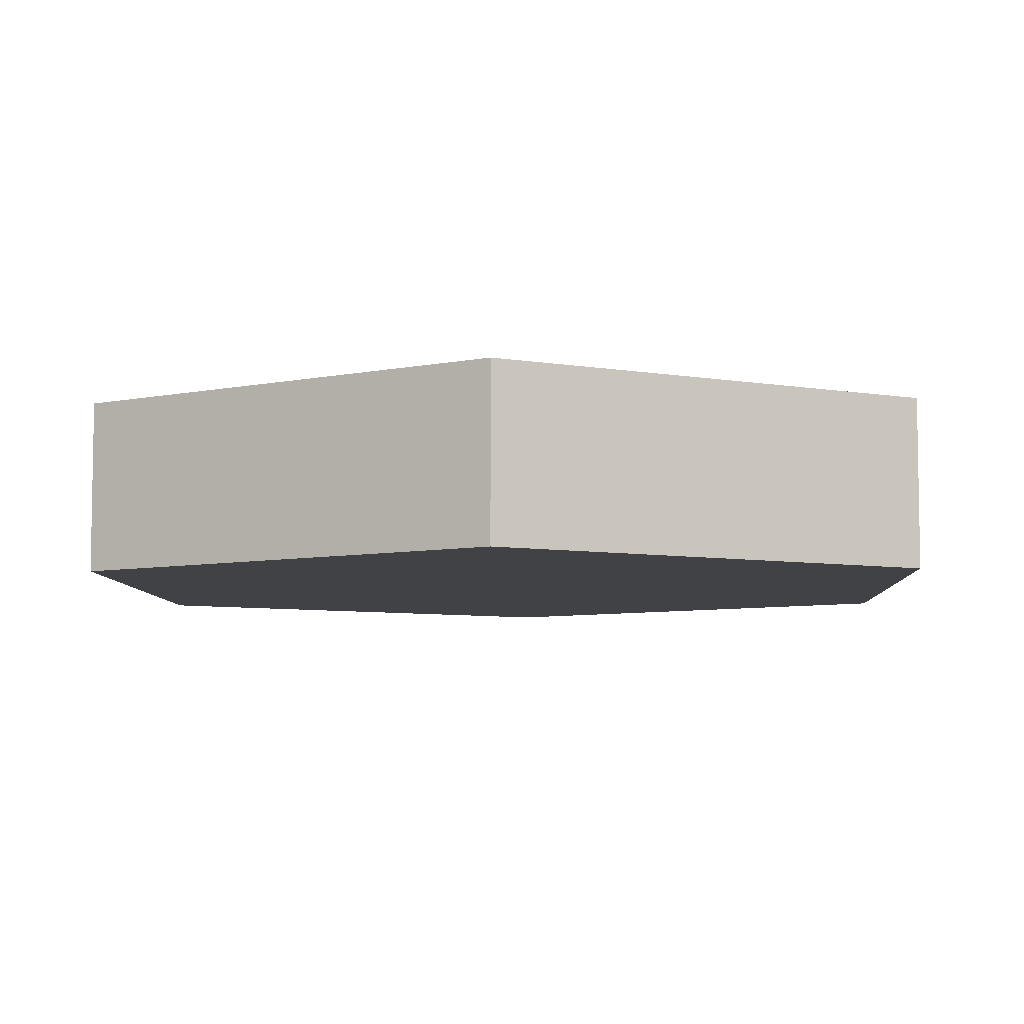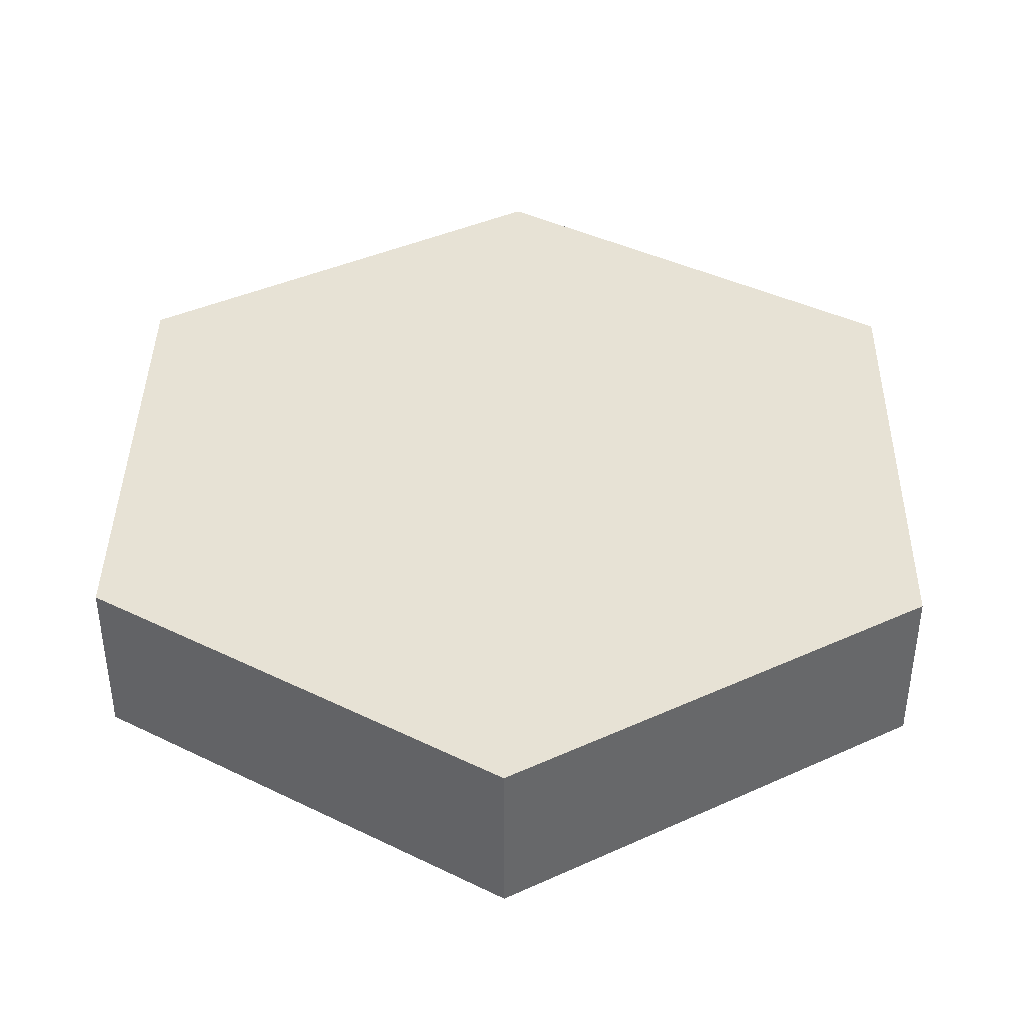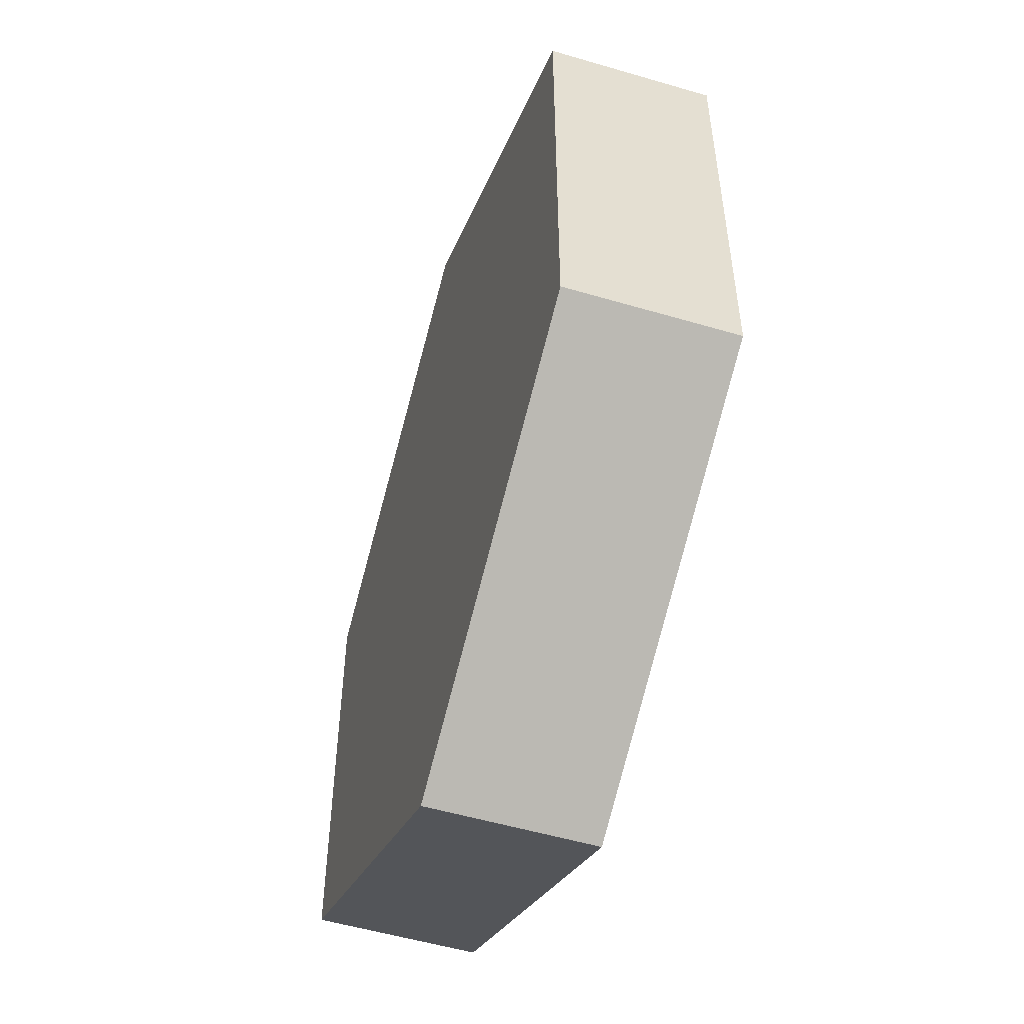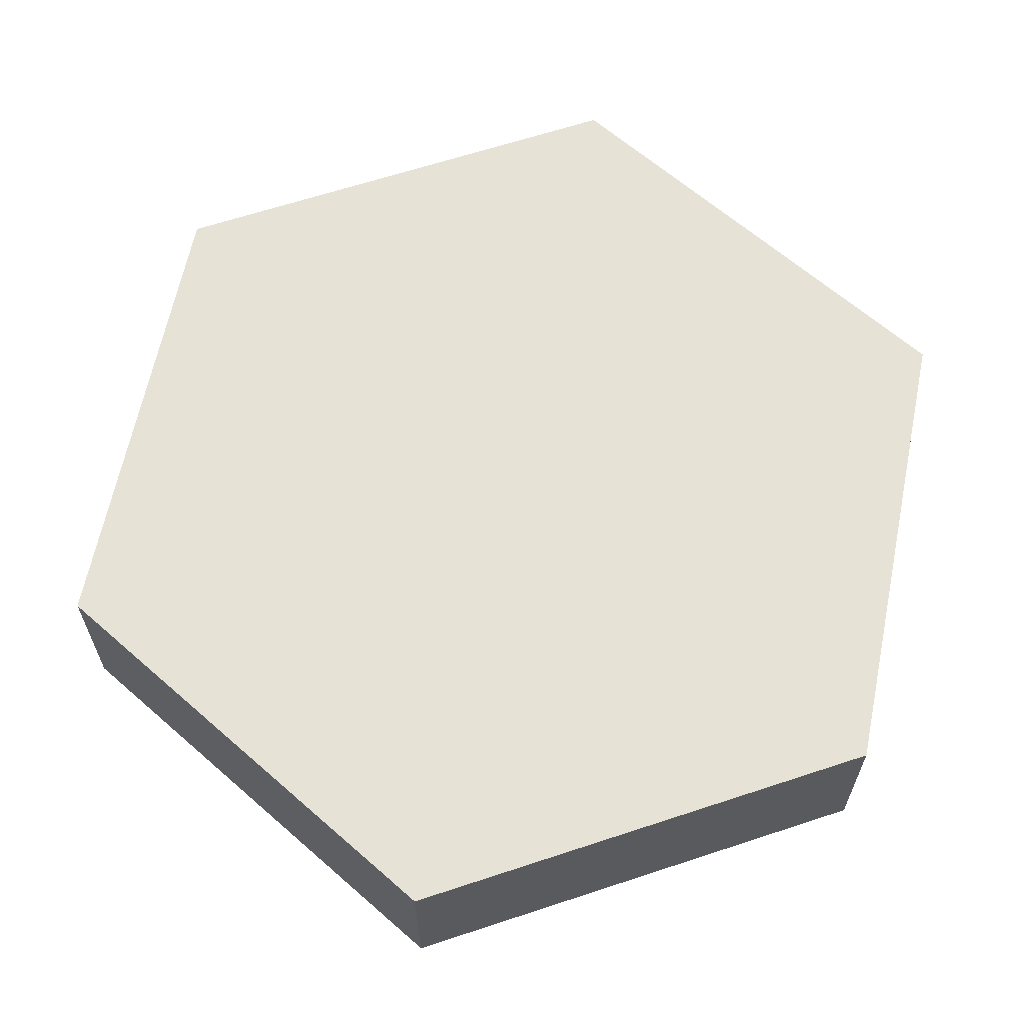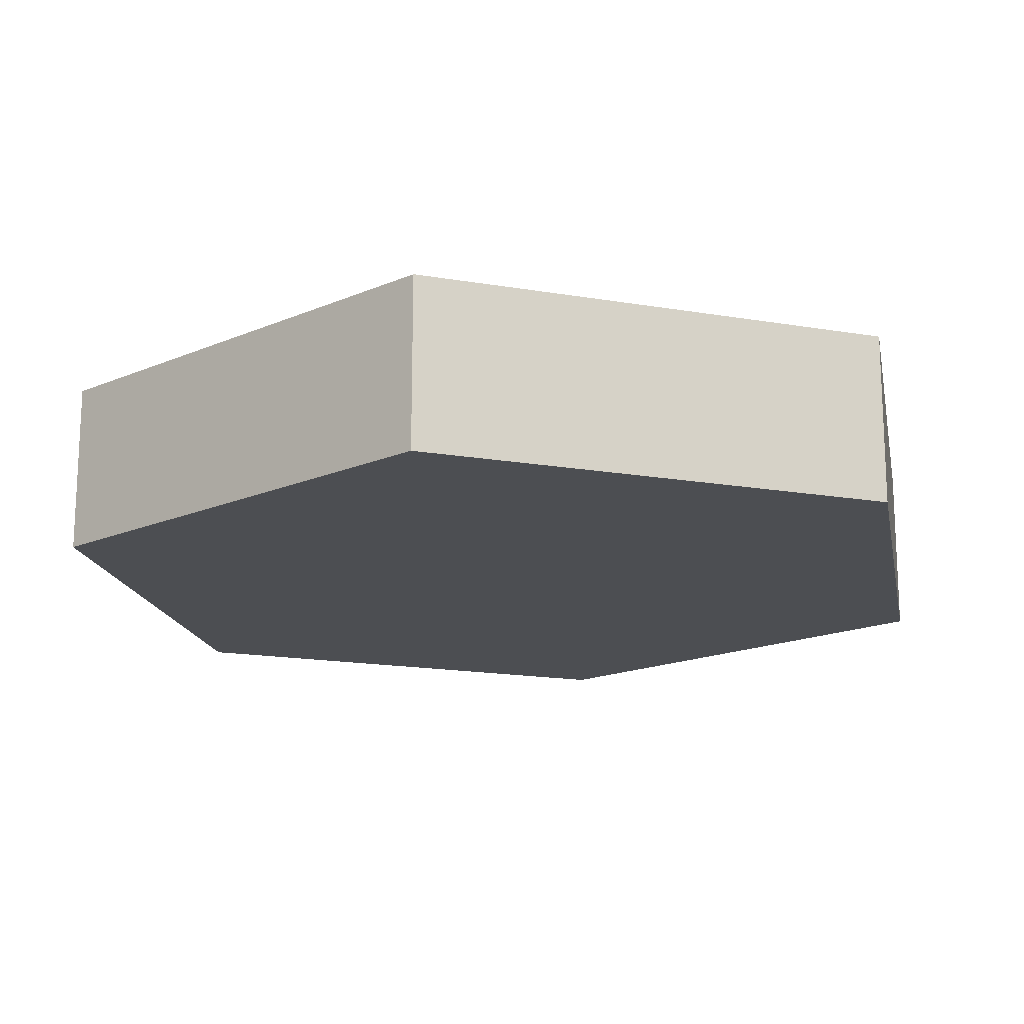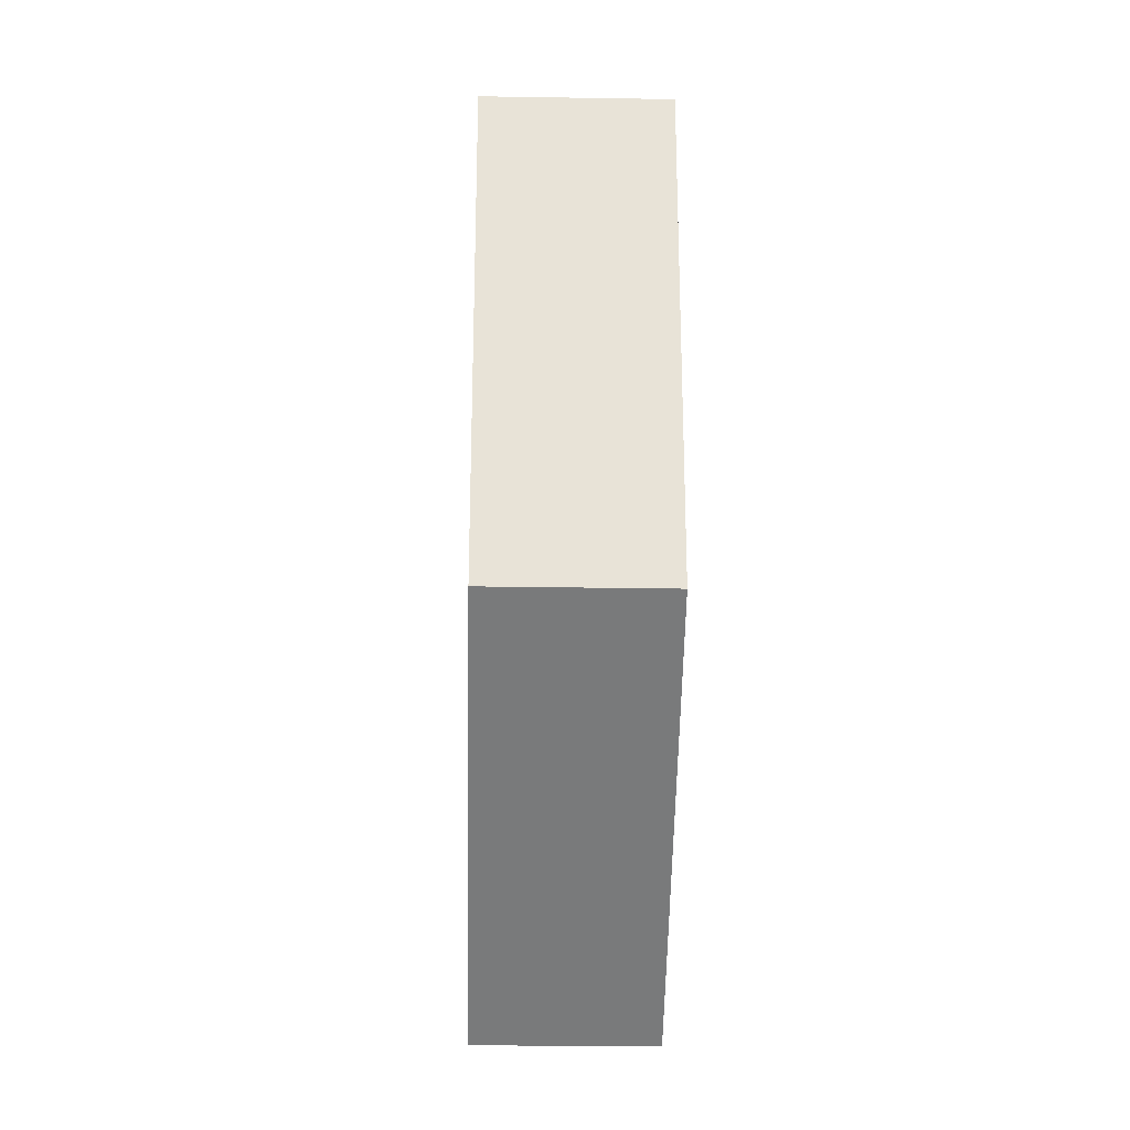
<metadata>
{"format":"obj","ext":"obj","renderer":"f3d","projection":"perspective","resolution":1024,"background":"white","views":[{"elev":-6.5,"azim":122.3,"up":"+Y"},{"elev":40.4,"azim":-59.1,"up":"+Y"},{"elev":-53.7,"azim":72.6,"up":"+Z"},{"elev":63.6,"azim":11.5,"up":"+Y"},{"elev":-16.9,"azim":130.9,"up":"+Y"},{"elev":-27.9,"azim":-91.4,"up":"+Z"}]}
</metadata>
<code>
o Circle_Circle.001
v 0 0 -1
v -0.866 0 -0.5
v -0.866 0 0.5
v 0 0 1
v 0.866 0 0.5
v 0.866 0 -0.5
v 0 0.3569 -1
v -0.866 0.3569 -0.5
v -0.866 0.3569 0.5
v 0 0.3569 1
v 0.866 0.3569 0.5
v 0.866 0.3569 -0.5
f 2 1 6 5 4 3
f 5 6 12 11
f 3 4 10 9
f 1 2 8 7
f 6 1 7 12
f 4 5 11 10
f 2 3 9 8
f 8 9 10 11 12 7

</code>
